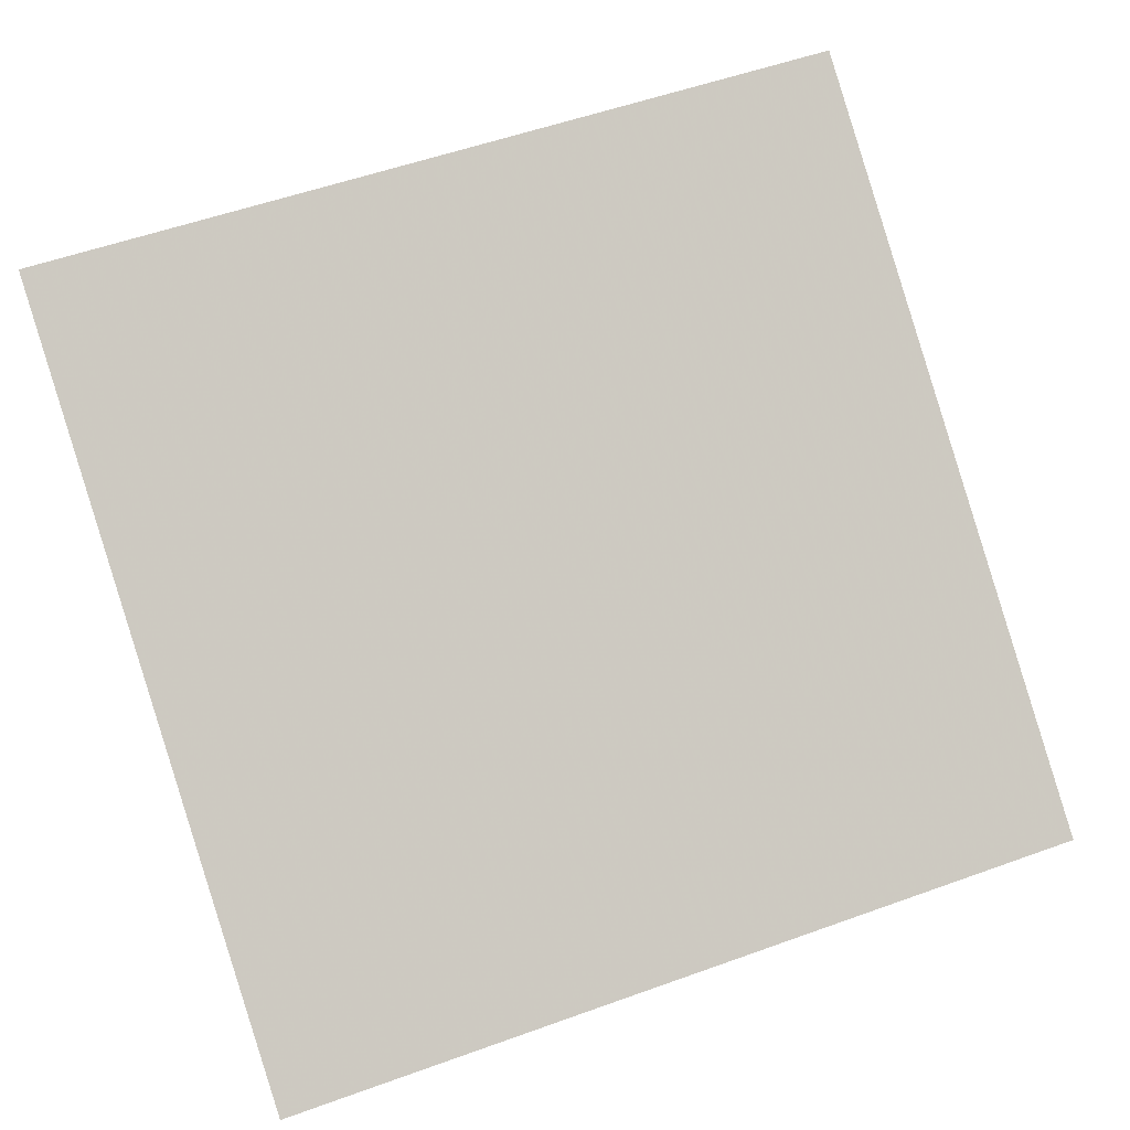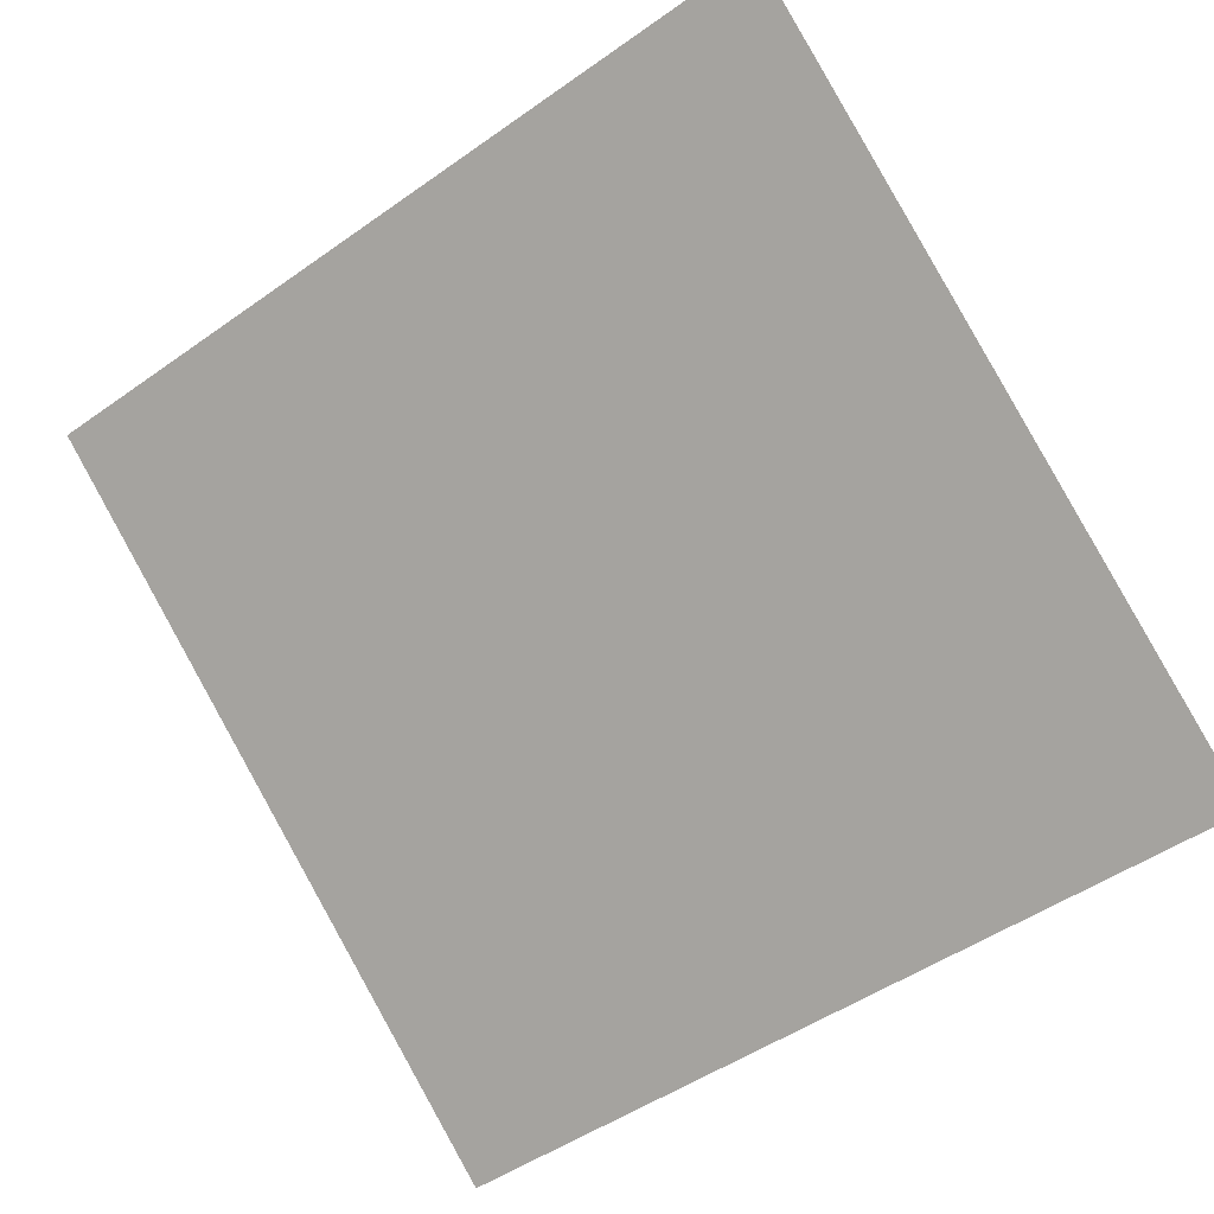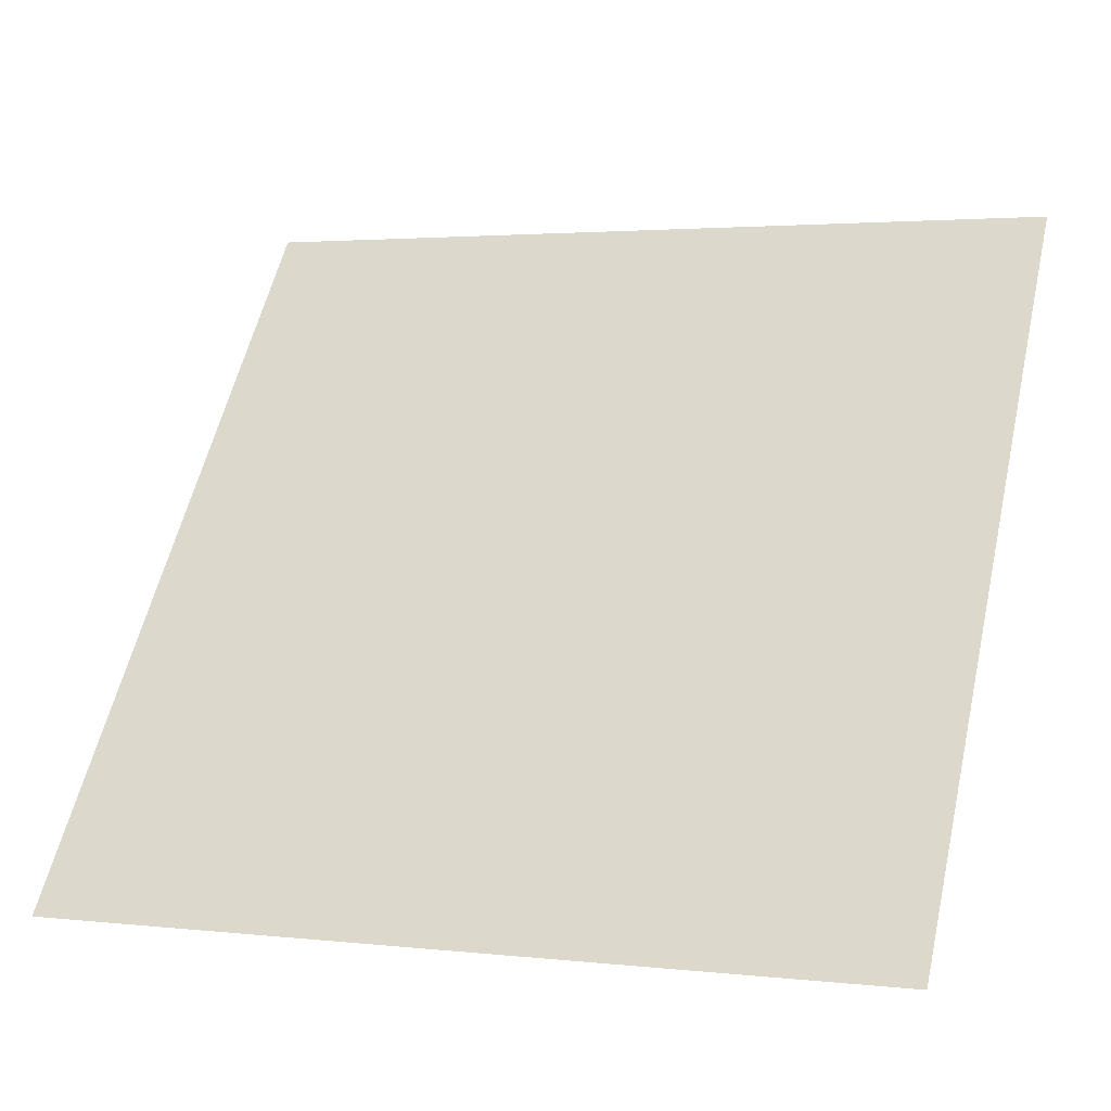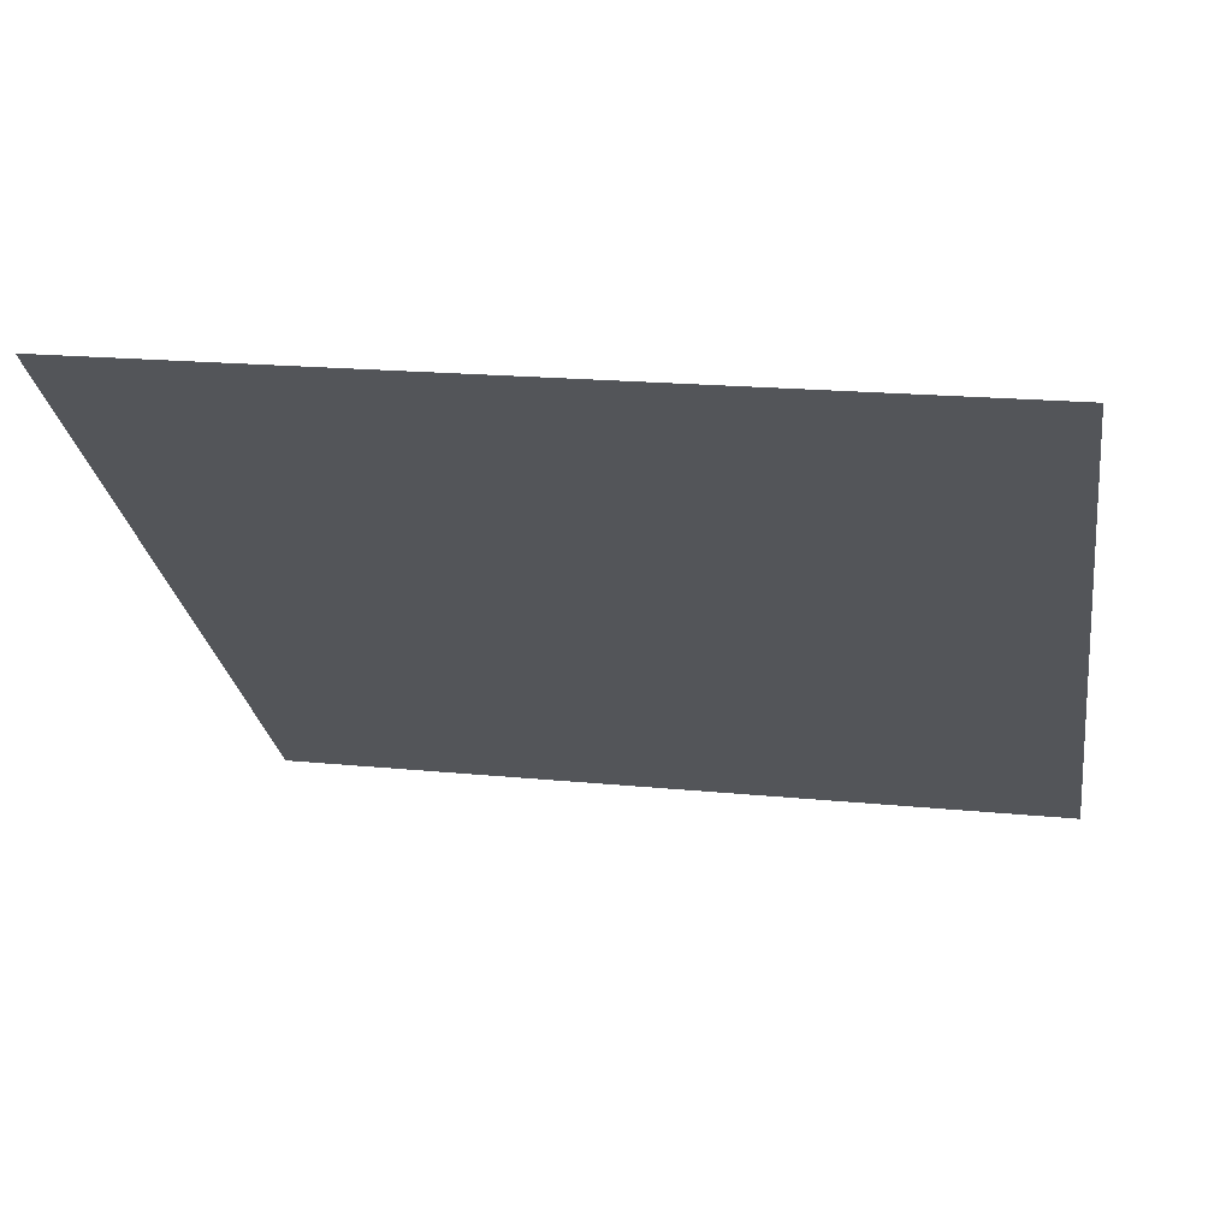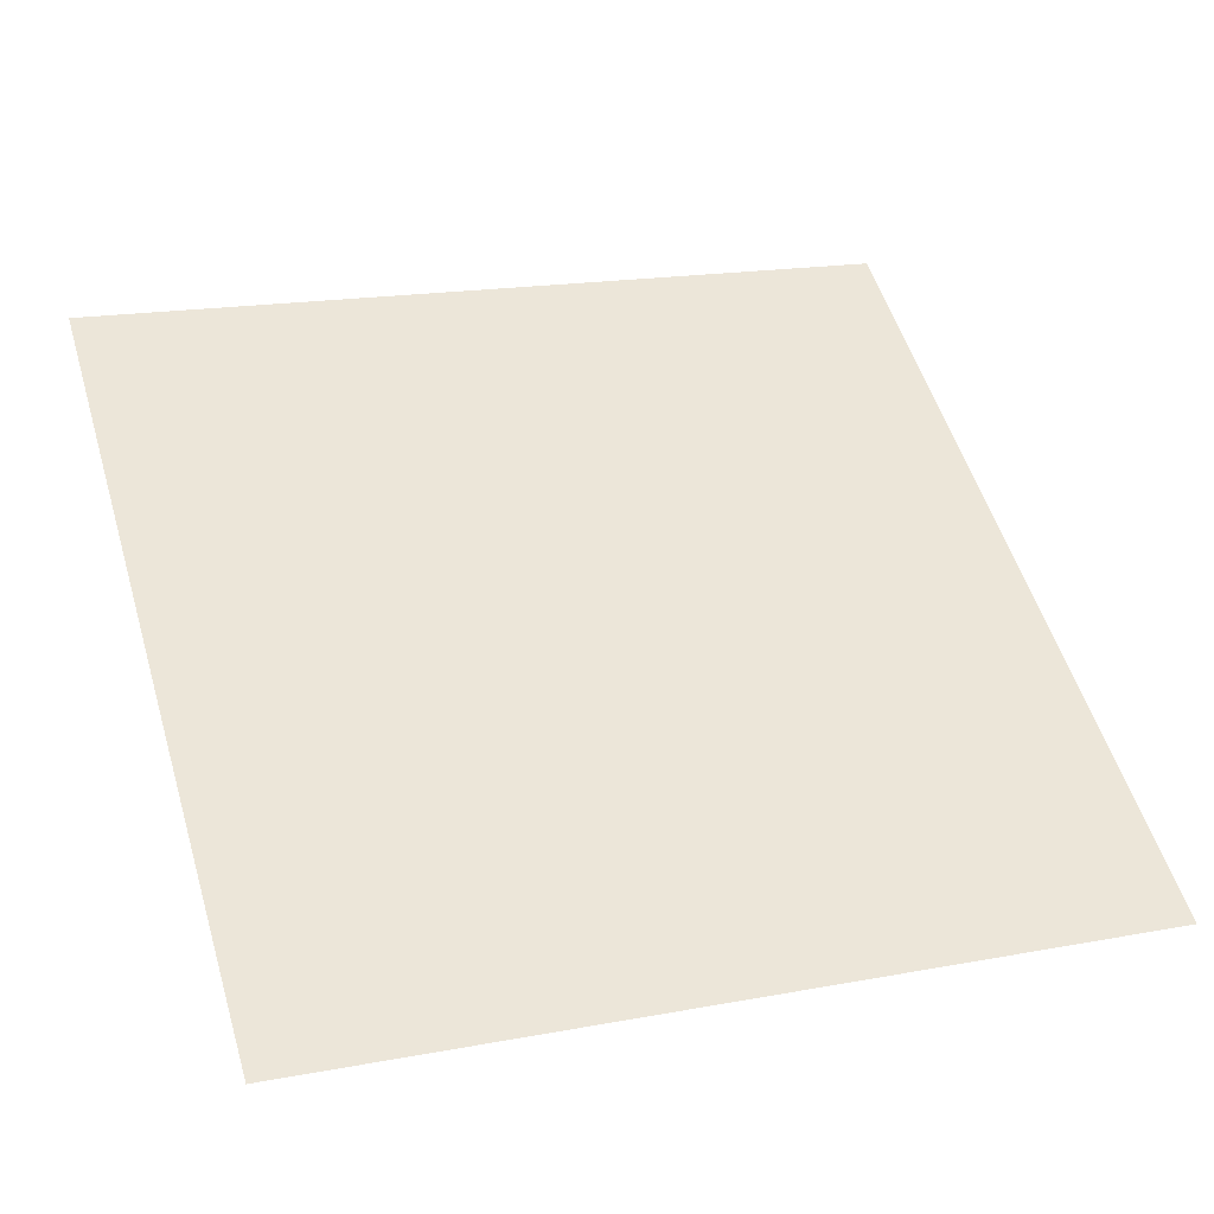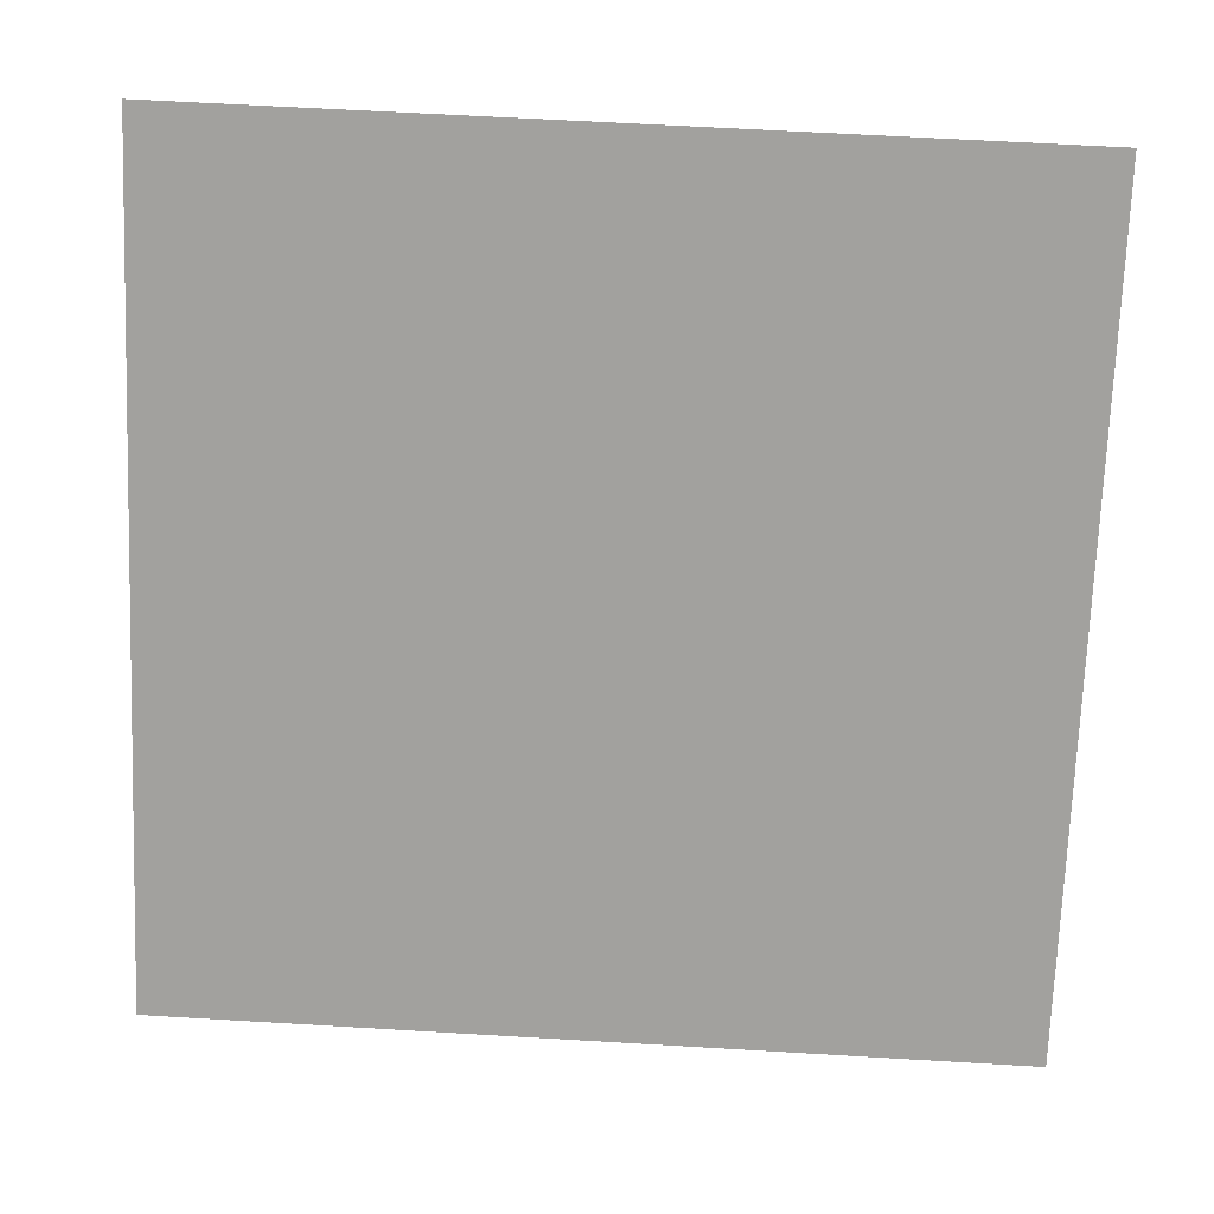
<metadata>
{"format":"obj","ext":"obj","renderer":"f3d","projection":"perspective","resolution":1024,"background":"white","views":[{"elev":50.9,"azim":159.7,"up":"+Y"},{"elev":-51.4,"azim":38.6,"up":"+Y"},{"elev":1.1,"azim":20.1,"up":"+Z"},{"elev":11.5,"azim":11.3,"up":"+Y"},{"elev":14.0,"azim":160.6,"up":"+Y"},{"elev":54.4,"azim":2.0,"up":"+Z"}]}
</metadata>
<code>
v -0.1604 0.9038 0.6611
v -0.167 0.904 0.6611
v -0.1668 0.9079 0.6664
v -0.1603 0.9077 0.6663
f 4 3 2 1

</code>
